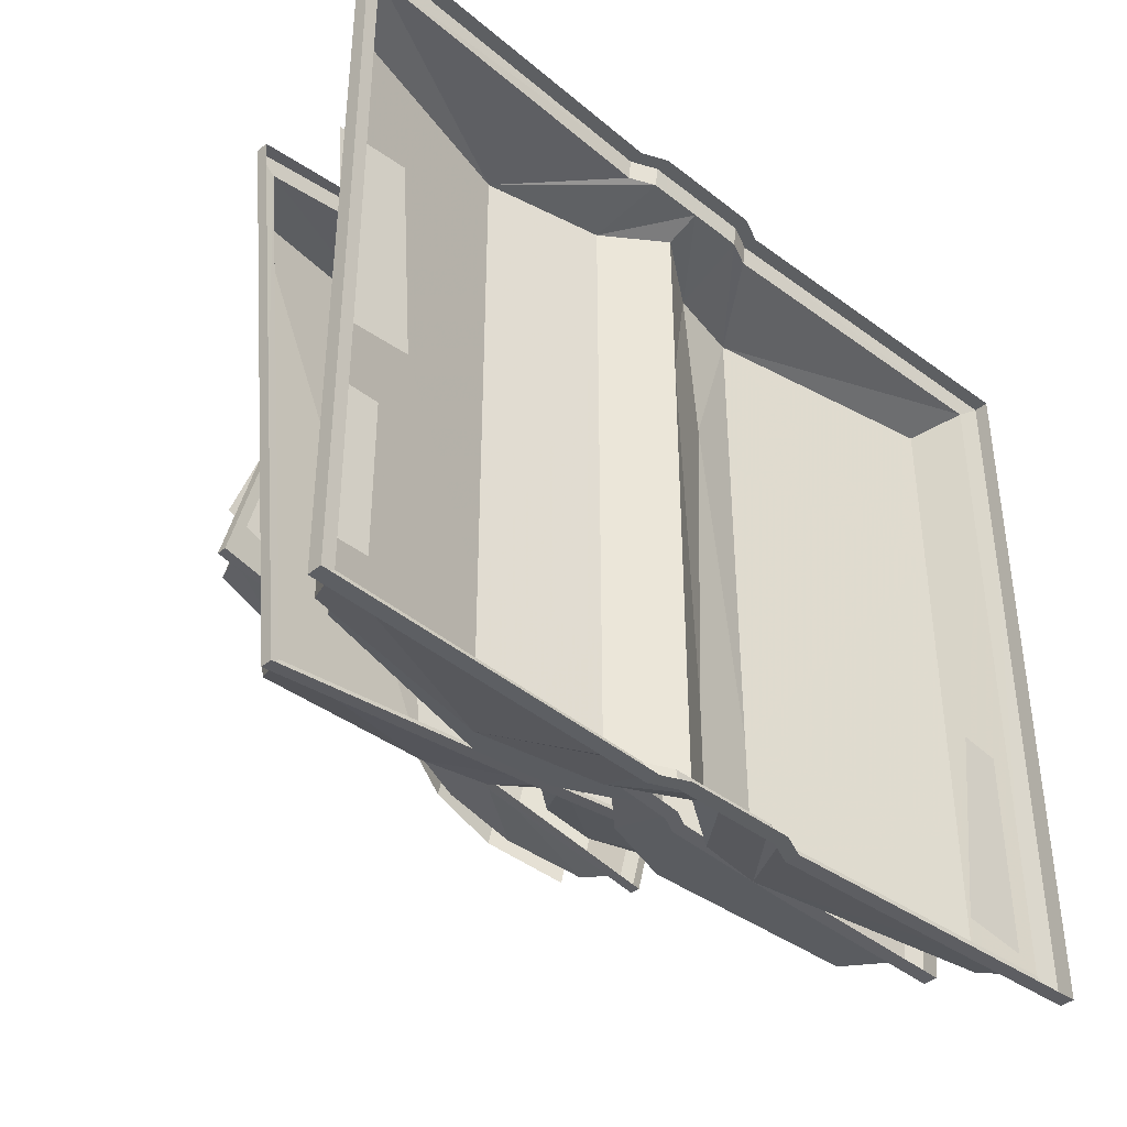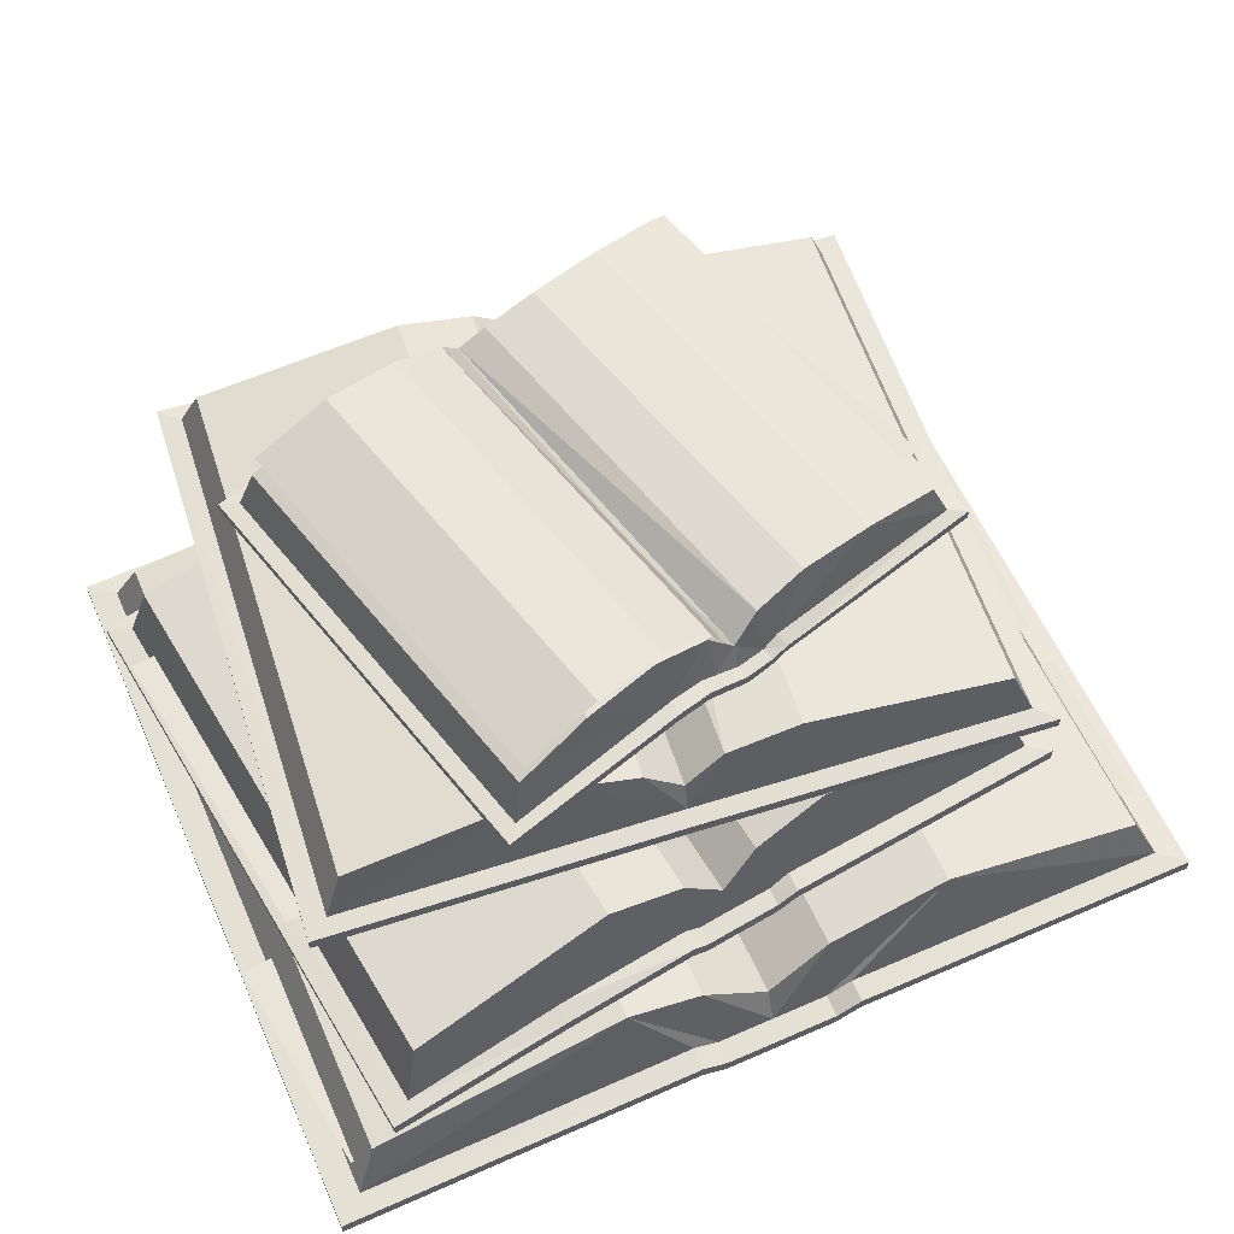
<metadata>
{"format":"obj","ext":"obj","renderer":"f3d","projection":"perspective","resolution":1024,"background":"white","views":[{"elev":-39.6,"azim":135.8,"up":"+Y"},{"elev":59.8,"azim":-24.1,"up":"+Z"}]}
</metadata>
<code>
g juqing_fuben_544_shuji_04
v 59.97 -167.1 146.6
v 193.7 -156.8 119.6
v 151.2 193 119.4
v 18.56 173.5 146.7
v -88.06 -184.7 146.2
v -129.1 156.5 146.5
v -262.1 145.1 119.3
v -219.3 -205.6 119.4
v 11.43 -175.9 132
v -30.63 170.3 132
v -55.8 171.2 108.8
v -12.76 -183.4 109
v -12.76 -183.4 109
v -55.8 171.2 108.8
v -80.12 164.5 131.9
v -38.06 -181.7 132
v -214.8 130.2 83.15
v -284.7 120.5 83.15
v -256.2 -85.41 83.15
v -186.3 -75.73 83.15
v -242.4 -71.43 19.79
v -290.2 -77.54 19.79
v -272.2 -218.3 19.79
v -224.4 -212.2 19.79
v 185.6 50.39 87.95
v 139.4 41.35 87.95
v 166 -94.96 87.95
v 212.3 -85.92 87.95
v 202.2 -26.7 100.9
v 166.4 -26.7 100.9
v 166.4 -132 100.9
v 202.2 -132 100.9
v 276 -92 28.74
v 240.2 -92 28.74
v 240.2 -197.3 28.74
v 276 -197.3 28.74
v 287.1 82.78 19.79
v 239.1 86.16 19.79
v 229.1 -55.44 19.79
v 277.2 -58.82 19.79
v 144.5 118 226
v 99.1 101.8 226
v 146.8 -31.88 226
v 192.2 -15.67 226
v 145.1 -161 100.9
v 155.2 -126.7 100.9
v 54.29 -96.85 100.9
v 44.14 -131.1 100.9
v 53.94 -143.4 200.8
v 185.8 -160 184.5
v 222.2 184.9 184.5
v 89.81 196.3 208.3
v -92.23 -127.9 208.2
v -56.36 211.7 208.3
v -188.2 228.2 184.5
v -224.6 -116.7 184.5
v 5.213 -140.1 195.5
v 41.47 203.3 195.5
v 17.21 208.6 175.3
v -19.65 -140.5 175.4
v -7.639 208.4 195.5
v -43.9 -134.9 195.5
f 1 2 3
f 3 4 1
f 5 6 7
f 7 8 5
f 9 10 11
f 11 12 9
f 13 14 15
f 15 16 13
f 9 1 4
f 4 10 9
f 5 16 15
f 15 6 5
f 17 18 19
f 19 20 17
f 21 22 23
f 23 24 21
f 25 26 27
f 27 28 25
f 29 30 31
f 31 32 29
f 33 34 35
f 35 36 33
f 37 38 39
f 39 40 37
f 41 42 43
f 43 44 41
f 45 46 47
f 47 48 45
f 49 50 51
f 51 52 49
f 53 54 55
f 55 56 53
f 57 58 59
f 59 60 57
f 60 59 61
f 61 62 60
f 57 49 52
f 52 58 57
f 53 62 61
f 61 54 53
g juqing_fuben_544_shuji_04
v -43.21 -223.5 64.98
v -37.19 -236.6 11.85
v -0.000148 -236.6 11.85
v -0.000154 -227.2 35.12
v -37.19 -236.6 11.85
v -37.39 -250.7 9.927
v -0.000155 -250.7 9.927
v -0.000148 -236.6 11.85
v -37.39 -250.7 9.927
v -37.39 -250.7 0.04684
v -0.00015 -250.7 0.04686
v -0.000155 -250.7 9.927
v -273.5 -235.2 11.85
v -54.21 -236.6 19.42
v -92.05 -221.1 74
v -258.5 -224.5 45.86
v -54.21 -236.6 19.42
v -54.41 -250.7 17.49
v -54.41 -250.7 17.49
v -54.41 -250.7 7.614
v -273.5 -235.2 11.85
v -291 -249.2 9.927
v -291 -249.2 9.927
v -291 -249.2 0.04671
v 41.53 -223.5 61.91
v 37.18 -236.6 11.85
v 37.18 -236.6 11.85
v 37.39 -250.7 9.927
v 37.39 -250.7 9.927
v 37.39 -250.7 0.04688
v 273.5 -235.2 11.85
v 258.5 -224.5 45.86
v 123.2 -221.1 77.58
v 54.21 -236.6 19.42
v 54.21 -236.6 19.42
v 54.41 -250.7 17.49
v 54.41 -250.7 7.614
v 54.41 -250.7 17.49
v 273.5 -235.2 11.85
v 291 -249.2 9.927
v 291 -249.2 0.047
v 291 -249.2 9.927
v -258.5 -122.5 45.85
v -258.5 -224.5 45.86
v -92.05 -221.1 74
v -92.05 -122.8 74
v -9.2e-05 -123.9 35.11
v -43.21 -124 64.98
v -43.21 -223.5 64.98
v -0.000154 -227.2 35.12
v -92.05 208.2 74.01
v -258.5 211.5 45.85
v -258.5 96.82 45.85
v -92.05 99.67 74.01
v 4.2e-05 99.59 35.11
v 0.000111 214.1 35.11
v -43.21 210.5 64.98
v -52.73 99.64 64.98
v 4.2e-05 99.59 35.11
v -52.73 99.64 64.98
v -43.21 -124 64.98
v -9.2e-05 -123.9 35.11
v -92.05 99.67 74.01
v -92.05 -122.8 74
v 258.5 -122.5 45.85
v 123.2 -122.8 77.59
v 123.2 -221.1 77.58
v 258.5 -224.5 45.86
v -9.2e-05 -123.9 35.11
v -0.000154 -227.2 35.12
v 41.53 -223.5 61.91
v 41.53 -124 61.91
v 123.2 208.2 77.59
v 123.2 99.67 77.59
v 258.5 96.82 45.85
v 258.5 211.5 45.85
v 41.53 99.64 61.91
v 41.53 210.5 61.91
v 0.000111 214.1 35.11
v 41.53 -124 61.91
v 41.53 99.64 61.91
v 123.2 -122.8 77.59
v 123.2 99.67 77.59
v -43.21 210.5 64.98
v 0.000111 214.1 35.11
v 0.000127 222.2 11.85
v -37.19 222.2 11.85
v -37.19 222.2 11.85
v 0.000127 222.2 11.85
v 0.000137 236.2 9.927
v -37.39 236.2 9.927
v -37.39 236.2 9.927
v 0.000137 236.2 9.927
v 0.000142 236.2 0.04655
v -37.39 236.2 0.04653
v -273.5 221.9 11.8
v -258.5 211.5 45.85
v -92.05 208.2 74.01
v -54.21 222.2 19.42
v -54.21 222.2 19.42
v -54.41 236.2 17.49
v -54.41 236.2 7.614
v -54.41 236.2 17.49
v -273.5 221.9 11.8
v -291 236.3 9.927
v -291 236.3 0.04653
v -291 236.3 9.927
v 41.53 210.5 61.91
v 37.19 222.2 11.85
v 0.000127 222.2 11.85
v 0.000111 214.1 35.11
v 37.19 222.2 11.85
v 37.39 236.2 9.927
v 0.000137 236.2 9.927
v 0.000127 222.2 11.85
v 37.39 236.2 9.927
v 37.39 236.2 0.04657
v 0.000142 236.2 0.04655
v 0.000137 236.2 9.927
v 273.5 221.9 11.8
v 54.21 222.2 19.42
v 123.2 208.2 77.59
v 258.5 211.5 45.85
v 54.21 222.2 19.42
v 54.41 236.2 17.49
v 54.41 236.2 17.49
v 54.41 236.2 7.614
v 273.5 221.9 11.8
v 291 236.3 9.927
v 291 236.3 9.927
v 291 236.3 0.04682
v 132.5 -63.94 247.9
v 67.86 185.5 247.9
v 20.26 171.4 249.3
v 84.14 -75.05 249.3
v -85.88 143.3 260.3
v -134.2 132 257.7
v -69.75 -116.7 257.7
v -22.1 -102.8 260.3
v 49.32 -85.97 242.5
v -15.43 163.8 242.5
v -33.95 161.7 233.8
v 32.17 -93.3 226.4
v -51.09 154.4 250
v 13.62 -95.28 250
v -182.6 120.7 241.2
v -117.4 -130.6 241.2
v 180.9 -52.83 241.3
v 115.5 199.6 241.2
v -80.17 144.3 267.9
v -128 133.1 271.4
v -63.45 -115.6 270
v -16.36 -101.8 266.5
v 31.67 -93.74 223.9
v -33.29 161.5 232.7
v -47.54 154.8 251.7
v 17.2 -94.81 250.3
v -178.8 121.2 256.1
v -113.6 -130.1 254.7
f 63 64 65
f 65 66 63
f 67 68 69
f 69 70 67
f 71 72 73
f 73 74 71
f 75 76 77
f 77 78 75
f 79 80 68
f 68 67 79
f 71 81 82
f 82 72 71
f 83 84 80
f 80 79 83
f 81 85 86
f 86 82 81
f 64 63 77
f 77 76 64
f 87 66 65
f 65 88 87
f 89 70 69
f 69 90 89
f 91 74 73
f 73 92 91
f 93 94 95
f 95 96 93
f 97 89 90
f 90 98 97
f 91 92 99
f 99 100 91
f 101 97 98
f 98 102 101
f 100 99 103
f 103 104 100
f 88 96 95
f 95 87 88
f 105 106 107
f 107 108 105
f 109 110 111
f 111 112 109
f 110 108 107
f 107 111 110
f 113 114 115
f 115 116 113
f 117 118 119
f 119 120 117
f 120 119 113
f 113 116 120
f 108 116 115
f 115 105 108
f 121 122 123
f 123 124 121
f 122 125 126
f 126 123 122
f 127 128 129
f 129 130 127
f 131 132 133
f 133 134 131
f 134 133 129
f 129 128 134
f 135 136 137
f 137 138 135
f 117 139 140
f 140 141 117
f 139 136 135
f 135 140 139
f 128 127 137
f 137 136 128
f 121 124 142
f 142 143 121
f 143 142 144
f 144 145 143
f 146 147 148
f 148 149 146
f 150 151 152
f 152 153 150
f 154 155 156
f 156 157 154
f 158 159 160
f 160 161 158
f 162 150 153
f 153 163 162
f 154 157 164
f 164 165 154
f 166 162 163
f 163 167 166
f 165 164 168
f 168 169 165
f 149 161 160
f 160 146 149
f 170 171 172
f 172 173 170
f 174 175 176
f 176 177 174
f 178 179 180
f 180 181 178
f 182 183 184
f 184 185 182
f 186 187 175
f 175 174 186
f 178 188 189
f 189 179 178
f 190 191 187
f 187 186 190
f 188 192 193
f 193 189 188
f 171 170 184
f 184 183 171
f 194 195 196
f 196 197 194
f 198 199 200
f 200 201 198
f 202 203 204
f 204 205 202
f 205 204 206
f 206 207 205
f 202 197 196
f 196 203 202
f 201 207 206
f 206 198 201
f 199 208 209
f 209 200 199
f 194 210 211
f 211 195 194
f 212 213 214
f 214 215 212
f 216 217 218
f 218 219 216
f 215 219 218
f 218 212 215
f 213 220 221
f 221 214 213
g juqing_fuben_544_shuji_04
v -291 -134.9 9.927
v -291 -134.9 0.04669
v -291 -249.2 0.04671
v -291 -249.2 9.927
v -258.5 -224.5 45.86
v -258.5 -122.5 45.85
v -273.5 -128 11.83
v -273.5 -235.2 11.85
v -273.5 -235.2 11.85
v -273.5 -128 11.83
v -291 -134.9 9.927
v -291 -249.2 9.927
v -291 96.86 9.927
v -291 236.3 9.927
v -291 236.3 0.04653
v -291 96.86 0.04662
v -258.5 211.5 45.85
v -273.5 221.9 11.8
v -273.5 96.53 11.8
v -258.5 96.82 45.85
v -273.5 221.9 11.8
v -291 236.3 9.927
v -291 96.86 9.927
v -273.5 96.53 11.8
v 291 -134.9 9.927
v 291 -249.2 9.927
v 291 -249.2 0.047
v 291 -134.9 0.04698
v 258.5 -224.5 45.86
v 273.5 -235.2 11.85
v 273.5 -128 11.83
v 258.5 -122.5 45.85
v 273.5 -235.2 11.85
v 291 -249.2 9.927
v 291 -134.9 9.927
v 273.5 -128 11.83
v 291 96.86 9.927
v 291 96.86 0.04691
v 291 236.3 0.04682
v 291 236.3 9.927
v 258.5 211.5 45.85
v 258.5 96.82 45.85
v 273.5 96.53 11.8
v 273.5 221.9 11.8
v 273.5 221.9 11.8
v 273.5 96.53 11.8
v 291 96.86 9.927
v 291 236.3 9.927
v 221.8 -171.9 83.66
v 221.8 -171.9 73.92
v 175 215 73.92
v 175 215 83.66
v 206.6 -162.5 85.65
v 162.4 201.9 85.54
v 151.2 193 119.4
v 193.7 -156.8 119.6
v 221.8 -171.9 83.66
v 175 215 83.66
v 162.4 201.9 85.54
v 206.6 -162.5 85.65
v -290.7 161.2 72.48
v -290.5 161.2 62.73
v -243.5 -227.2 63.25
v -243.7 -227.2 72.99
v -275 152.3 74.68
v -230.1 -216 75.63
v -219.3 -205.6 119.4
v -262.1 145.1 119.3
v -290.7 161.2 72.48
v -243.7 -227.2 72.99
v -230.1 -216 75.63
v -275 152.3 74.68
v -290.5 161.2 62.73
v -290.7 161.2 72.48
v -174.1 175.3 83.66
v -174.1 175.3 73.92
v -36.08 180.6 85.48
v -66.88 177.1 85.61
v -55.8 171.2 108.8
v -30.63 170.3 132
v -38.47 191.7 83.66
v -68.14 188.4 83.66
v -66.88 177.1 85.61
v -36.08 180.6 85.48
v -68.14 188.4 73.92
v -68.14 188.4 83.66
v -38.47 191.7 83.66
v -38.47 191.7 73.92
v -95.25 173.2 89.83
v -129.1 156.5 146.5
v -80.12 164.5 131.9
v -84.88 175.1 85.45
v -84.88 175.1 85.45
v -87.66 186.2 83.66
v -87.66 186.2 73.92
v -87.66 186.2 83.66
v -24.52 193.3 89.04
v -22.07 181.2 90.65
v 162.4 201.9 85.54
v 175 215 83.66
v -24.52 193.3 79.3
v -24.52 193.3 89.04
v 175 215 83.66
v 175 215 73.92
v -95.25 173.2 89.83
v -98.14 185.2 88.7
v -98.14 185.2 88.7
v -98.14 185.2 78.95
v -275 152.3 74.68
v -171.7 163.9 86.44
v -174.1 175.3 83.66
v -290.7 161.2 72.48
v -262.1 145.1 119.3
v -171.7 163.9 86.44
v -275 152.3 74.68
v 162.4 201.9 85.54
v -22.07 181.2 90.65
v 18.56 173.5 146.7
v 151.2 193 119.4
v -243.5 -227.2 63.25
v -126.3 -213.1 73.92
v -126.3 -213.1 83.66
v -243.7 -227.2 72.99
v 18.61 -184.7 85.48
v 11.43 -175.9 132
v -12.76 -183.4 109
v -12.18 -188.3 85.61
v 18.81 -196.1 83.66
v 18.61 -184.7 85.48
v -12.18 -188.3 85.61
v -10.84 -199.5 83.66
v -10.84 -199.5 73.92
v 18.81 -196.1 73.92
v 18.81 -196.1 83.66
v -10.84 -199.5 83.66
v -40.7 -190.9 89.83
v -30.16 -190.5 85.45
v -38.06 -181.7 132
v -88.06 -184.7 146.2
v -30.16 -190.5 85.45
v -30.34 -201.9 83.66
v -30.34 -201.9 73.92
v -30.34 -201.9 83.66
v 32.75 -194.4 89.04
v 221.8 -171.9 83.66
v 206.6 -162.5 85.65
v 32.37 -182.1 90.65
v 32.75 -194.4 79.3
v 221.8 -171.9 73.92
v 221.8 -171.9 83.66
v 32.75 -194.4 89.04
v -40.7 -190.9 89.83
v -40.79 -203.3 88.7
v -40.79 -203.3 78.95
v -40.79 -203.3 88.7
v -230.1 -216 75.63
v -243.7 -227.2 72.99
v -126.3 -213.1 83.66
v -126.5 -201.5 86.44
v -219.3 -205.6 119.4
v -230.1 -216 75.63
v -126.5 -201.5 86.44
v 206.6 -162.5 85.65
v 193.7 -156.8 119.6
v 59.97 -167.1 146.6
v 32.37 -182.1 90.65
v -204.9 129.8 203.7
v -204.9 129.8 210.5
v -86.53 160.8 221.3
v -87.22 160.7 214.4
v -16.53 171.5 215.8
v -34.78 166.5 216
v -33.95 161.7 233.8
v -15.43 163.8 242.5
v -16.53 171.5 215.8
v -18.54 179.2 214.4
v -36.86 174.2 214.5
v -34.78 166.5 216
v -36.89 174.3 207.7
v -36.86 174.2 214.5
v -18.54 179.2 214.4
v -19.15 179.2 207.6
v -82.2 152.4 222.4
v -85.88 143.3 260.3
v -51.09 154.4 250
v -60.71 158.7 221.8
v -51.8 161.6 217.5
v -54.93 169.3 216.1
v -65.03 166.9 214
v -64.51 167 220.8
v -192.8 124.5 211.9
v -82.2 152.4 222.4
v -86.53 160.8 221.3
v -204.9 129.8 210.5
v -60.71 158.7 221.8
v -64.51 167 220.8
v -55.29 169.4 209.2
v -54.93 169.3 216.1
v -182.6 120.7 241.2
v -134.2 132 257.7
v -192.8 124.5 211.9
v -51.8 161.6 217.5
v -7.349 182 217.4
v -5.386 173.4 220.3
v 122.6 207.5 217.4
v 130.5 218.3 216.1
v -9.224 181.7 212.1
v -7.349 182 217.4
v 130.5 218.3 216.1
v 130.5 218.4 209.2
v 20.26 171.4 249.3
v 67.86 185.5 247.9
v -5.386 173.4 220.3
v 203.2 -61.73 216.1
v 203.2 -61.78 209.2
v 130.5 218.4 209.2
v 130.5 218.3 216.1
v 191.1 -56.34 217.5
v 122.6 207.5 217.4
v 115.5 199.6 241.2
v 180.9 -52.83 241.3
v 203.2 -61.73 216.1
v 130.5 218.3 216.1
v 122.6 207.5 217.4
v 191.1 -56.34 217.5
v -204.9 129.8 210.5
v -204.9 129.8 203.7
v -132.4 -149.5 203.7
v -132.4 -149.4 210.5
v -192.8 124.5 211.9
v -124.4 -139.1 212
v -117.4 -130.6 241.2
v -182.6 120.7 241.2
v -204.9 129.8 210.5
v -132.4 -149.4 210.5
v -124.4 -139.1 212
v -192.8 124.5 211.9
v -132.4 -149.5 203.7
v -14.81 -118.9 214.4
v -14.18 -118.6 221.3
v -132.4 -149.4 210.5
v 51.94 -93.23 208.3
v 49.32 -85.97 242.5
v 32.17 -93.3 226.4
v 33.58 -97.88 208.5
v 51.94 -93.23 208.3
v 33.58 -97.88 208.5
v 35.63 -105.7 207.1
v 54.02 -100.9 207
v 35.66 -105.8 200.2
v 53.48 -101.2 200.1
v 54.02 -100.9 207
v 35.63 -105.7 207.1
v -14.55 -109.2 222.4
v 7.197 -104 221.8
v 13.62 -95.28 250
v -22.1 -102.8 260.3
v 16.38 -102.1 217.5
v 17.51 -110.4 216.1
v 7.552 -113.3 214
v 8.016 -113.1 220.8
v -124.4 -139.1 212
v -132.4 -149.4 210.5
v -14.18 -118.6 221.3
v -14.55 -109.2 222.4
v 7.197 -104 221.8
v 8.016 -113.1 220.8
v 17.51 -110.4 216.1
v 17.21 -110.6 209.3
v -69.75 -116.7 257.7
v 16.38 -102.1 217.5
v 65.11 -97.78 210
v 203.2 -61.73 216.1
v 191.1 -56.34 217.5
v 62.56 -89.36 212.9
v 63.32 -98.44 204.7
v 203.2 -61.78 209.2
v 203.2 -61.73 216.1
v 65.11 -97.78 210
v 84.14 -75.05 249.3
v 62.56 -89.36 212.9
v 132.5 -63.94 247.9
v -117.4 -130.6 241.2
v -124.4 -139.1 212
v 115.5 199.6 241.2
v 122.6 207.5 217.4
v 191.1 -56.34 217.5
v 180.9 -52.83 241.3
v 209.4 -182.3 153.7
v 209.4 -182.3 145.2
v 250 201.9 145.2
v 250 201.9 153.7
v 196.8 -169.7 155.3
v 234.9 191.7 155.2
v 222.2 184.9 184.5
v 185.8 -160 184.5
v -20.32 -146.8 157.3
v 196.8 -169.7 155.3
v 53.94 -143.4 200.8
v 209.4 -182.3 153.7
v 250 201.9 153.7
v 234.9 191.7 155.2
v 196.8 -169.7 155.3
v 196.8 -169.7 155.3
v -20.32 -146.8 157.3
v -21.5 -157.9 155.7
v 209.4 -182.3 153.7
v -21.5 -157.9 147.3
v 209.4 -182.3 145.2
v 209.4 -182.3 153.7
v -21.5 -157.9 155.7
v 250 201.9 153.7
v 250 201.9 145.2
v 19.07 226.3 145.2
v 19.07 226.3 149.3
v -211.8 250.7 153.7
v -211.8 250.7 145.2
v -252.4 -133.6 145.2
v -252.4 -133.6 153.7
v -252.4 -133.6 145.2
v -252.4 -133.6 153.7
v -56.36 211.7 208.3
v -199.3 237.5 155.2
v -188.2 228.2 184.5
v -199.3 237.5 155.2
v -237.4 -123.9 155.3
v -224.6 -116.7 184.5
v -188.2 228.2 184.5
v -211.8 250.7 153.7
v -252.4 -133.6 153.7
v -237.4 -123.9 155.3
v -199.3 237.5 155.2
v 19.07 226.3 149.3
v -211.8 250.7 153.7
v -199.3 237.5 155.2
v 17.94 215.5 151
v -211.8 250.7 145.2
v -211.8 250.7 153.7
v 89.81 196.3 208.3
v 17.94 215.5 151
v 17.21 208.6 175.3
v 41.47 203.3 195.5
v 234.9 191.7 155.2
v -92.23 -127.9 208.2
v -237.4 -123.9 155.3
v -237.4 -123.9 155.3
v -252.4 -133.6 153.7
v 234.9 191.7 155.2
v 250 201.9 153.7
v -7.639 208.4 195.5
v -19.65 -140.5 175.4
v -43.9 -134.9 195.5
v 5.213 -140.1 195.5
v -224.6 -116.7 184.5
v 185.8 -160 184.5
v 222.2 184.9 184.5
f 222 223 224
f 224 225 222
f 226 227 228
f 228 229 226
f 230 231 232
f 232 233 230
f 234 235 236
f 236 237 234
f 238 239 240
f 240 241 238
f 242 243 244
f 244 245 242
f 222 234 237
f 237 223 222
f 227 241 240
f 240 228 227
f 231 245 244
f 244 232 231
f 246 247 248
f 248 249 246
f 250 251 252
f 252 253 250
f 254 255 256
f 256 257 254
f 258 259 260
f 260 261 258
f 262 263 264
f 264 265 262
f 266 267 268
f 268 269 266
f 246 249 259
f 259 258 246
f 253 252 264
f 264 263 253
f 257 256 268
f 268 267 257
f 270 271 272
f 272 273 270
f 274 275 276
f 276 277 274
f 278 279 280
f 280 281 278
f 282 283 284
f 284 285 282
f 286 287 288
f 288 289 286
f 290 291 292
f 292 293 290
f 294 295 296
f 296 297 294
f 298 299 300
f 300 301 298
f 302 303 304
f 304 305 302
f 306 307 308
f 308 309 306
f 310 311 312
f 312 313 310
f 314 304 303
f 303 315 314
f 316 317 307
f 307 306 316
f 318 319 320
f 320 321 318
f 322 323 324
f 324 325 322
f 326 314 315
f 315 327 326
f 297 296 328
f 328 329 297
f 330 331 332
f 332 333 330
f 334 311 335
f 335 336 334
f 331 326 327
f 327 332 331
f 329 328 317
f 317 316 329
f 310 335 311
f 313 312 300
f 300 299 313
f 318 302 305
f 305 319 318
f 309 308 323
f 323 322 309
f 337 338 339
f 339 340 337
f 338 298 301
f 301 339 338
f 341 342 343
f 343 344 341
f 345 346 347
f 347 348 345
f 349 350 351
f 351 352 349
f 353 354 355
f 355 356 353
f 357 358 359
f 359 360 357
f 361 362 352
f 352 351 361
f 363 353 356
f 356 364 363
f 365 366 367
f 367 368 365
f 369 370 371
f 371 372 369
f 373 374 362
f 362 361 373
f 342 375 376
f 376 343 342
f 377 378 379
f 379 380 377
f 381 382 383
f 383 360 381
f 380 379 374
f 374 373 380
f 375 363 364
f 364 376 375
f 357 360 383
f 358 348 347
f 347 359 358
f 365 368 350
f 350 349 365
f 354 369 372
f 372 355 354
f 384 385 386
f 386 387 384
f 387 386 346
f 346 345 387
f 388 389 390
f 390 391 388
f 392 393 394
f 394 395 392
f 396 397 398
f 398 399 396
f 400 401 402
f 402 403 400
f 404 405 406
f 406 407 404
f 408 399 398
f 398 409 408
f 410 391 390
f 390 411 410
f 412 413 414
f 414 415 412
f 416 408 409
f 409 417 416
f 400 418 419
f 419 401 400
f 418 410 411
f 411 419 418
f 413 416 417
f 417 414 413
f 420 421 404
f 404 422 420
f 423 406 394
f 394 393 423
f 406 423 407
f 424 425 426
f 426 427 424
f 428 429 430
f 430 431 428
f 396 425 424
f 424 397 396
f 403 402 429
f 429 428 403
f 432 433 434
f 434 392 395
f 395 432 434
f 435 436 437
f 437 438 435
f 439 440 441
f 441 442 439
f 443 444 445
f 445 446 443
f 447 448 449
f 449 450 447
f 451 452 453
f 453 454 451
f 455 456 457
f 457 458 455
f 459 460 461
f 461 462 459
f 463 464 465
f 465 466 463
f 467 468 469
f 469 470 467
f 471 472 473
f 473 474 471
f 475 476 477
f 477 478 475
f 479 480 469
f 469 468 479
f 481 482 461
f 461 460 481
f 483 484 485
f 485 486 483
f 487 488 480
f 480 479 487
f 471 474 489
f 489 490 471
f 490 489 482
f 482 481 490
f 486 485 488
f 488 487 486
f 475 478 491
f 492 466 465
f 465 477 492
f 477 476 492
f 493 494 495
f 495 496 493
f 497 498 499
f 499 500 497
f 467 470 493
f 493 496 467
f 472 497 500
f 500 473 472
f 501 502 503
f 502 501 464
f 464 463 502
f 404 421 405
f 504 505 475
f 475 491 504
f 433 506 507
f 507 434 433
f 508 509 503
f 503 502 508
f 510 511 512
f 512 513 510
f 514 515 516
f 516 517 514
f 518 519 520
f 521 522 523
f 523 524 521
f 525 526 527
f 527 528 525
f 529 530 531
f 531 532 529
f 533 534 535
f 535 536 533
f 537 538 539
f 539 540 537
f 541 529 532
f 532 542 541
f 543 544 545
f 546 547 548
f 548 549 546
f 550 551 552
f 552 553 550
f 554 555 556
f 556 557 554
f 536 535 558
f 558 559 536
f 560 561 562
f 562 563 560
f 561 560 564
f 565 566 518
f 526 567 568
f 568 527 526
f 554 557 569
f 569 570 554
f 571 562 561
f 561 543 571
f 518 572 573
f 573 565 518
f 574 572 518
f 518 520 574
f 565 575 566
f 519 576 520
f 560 577 564
f 543 561 544

</code>
